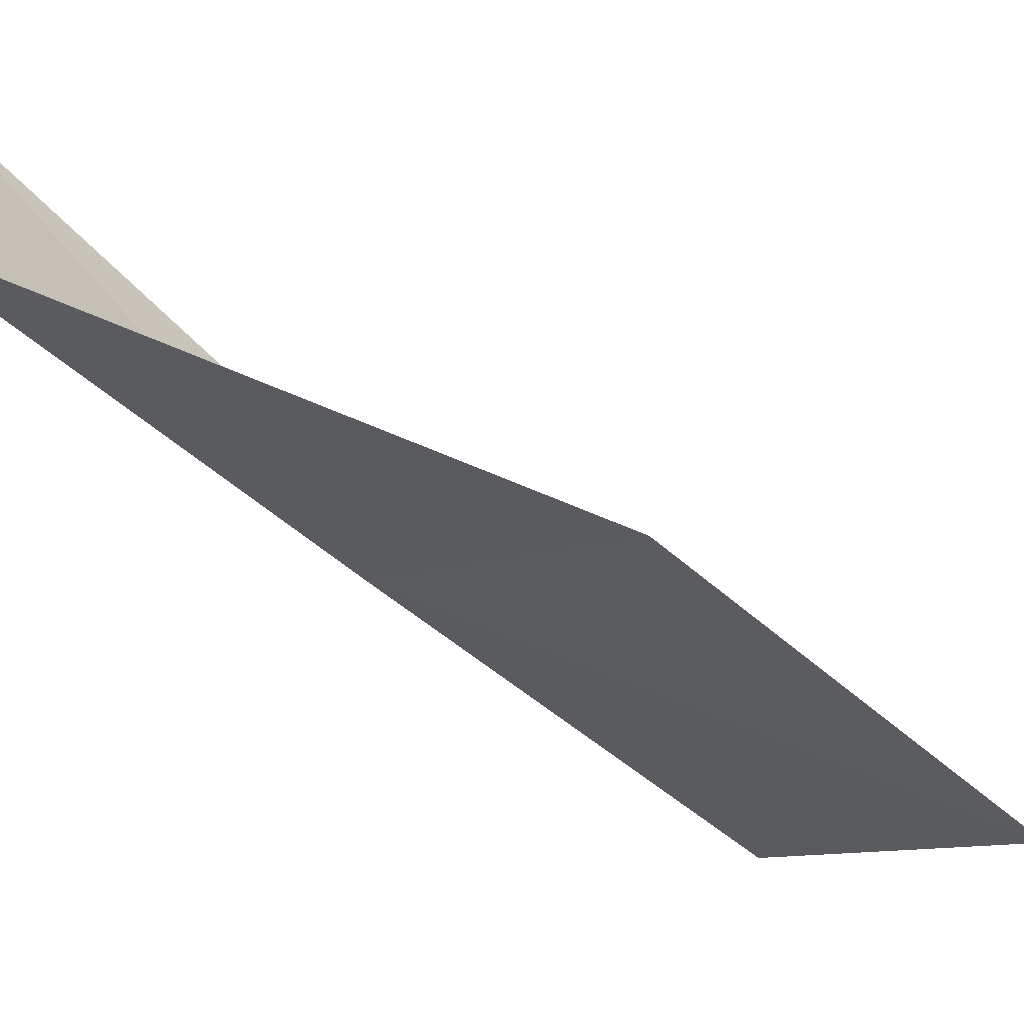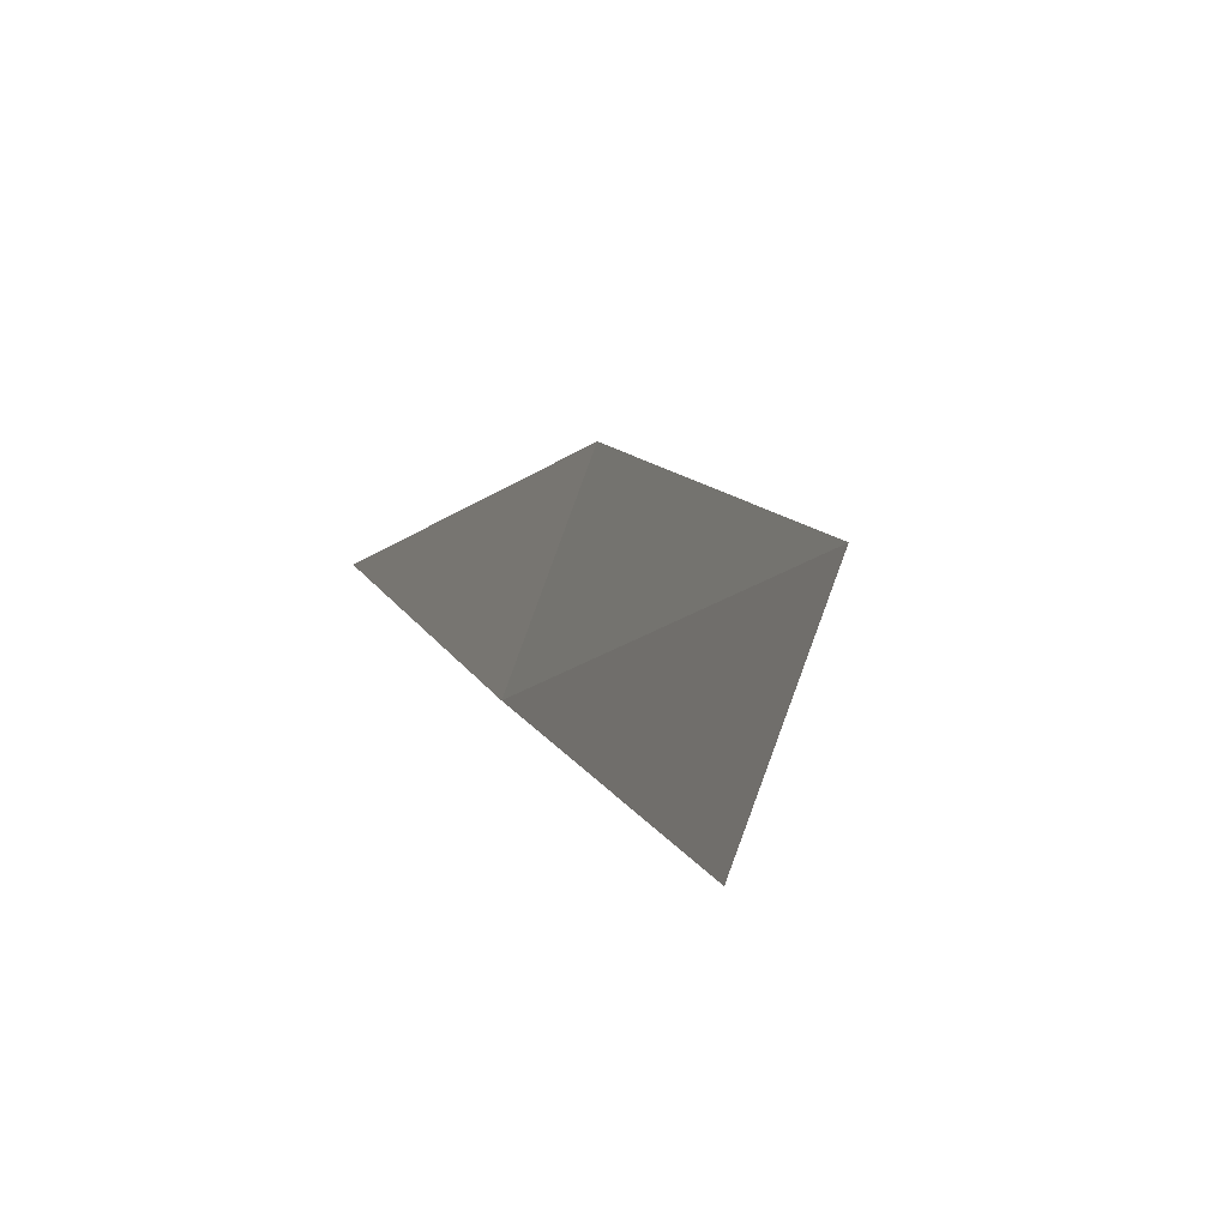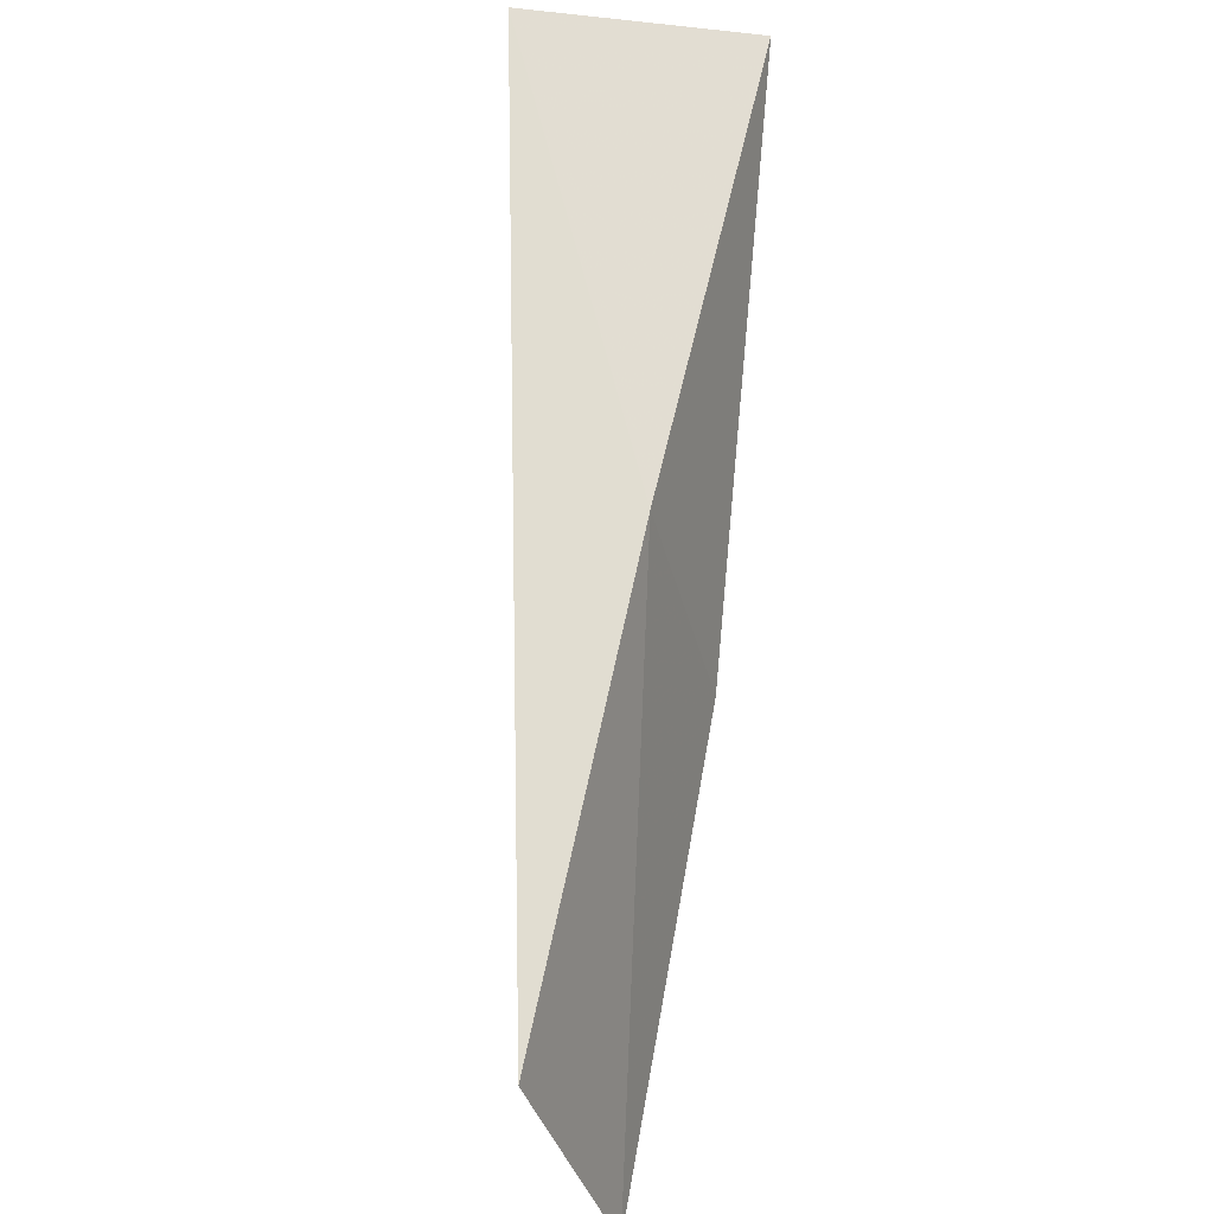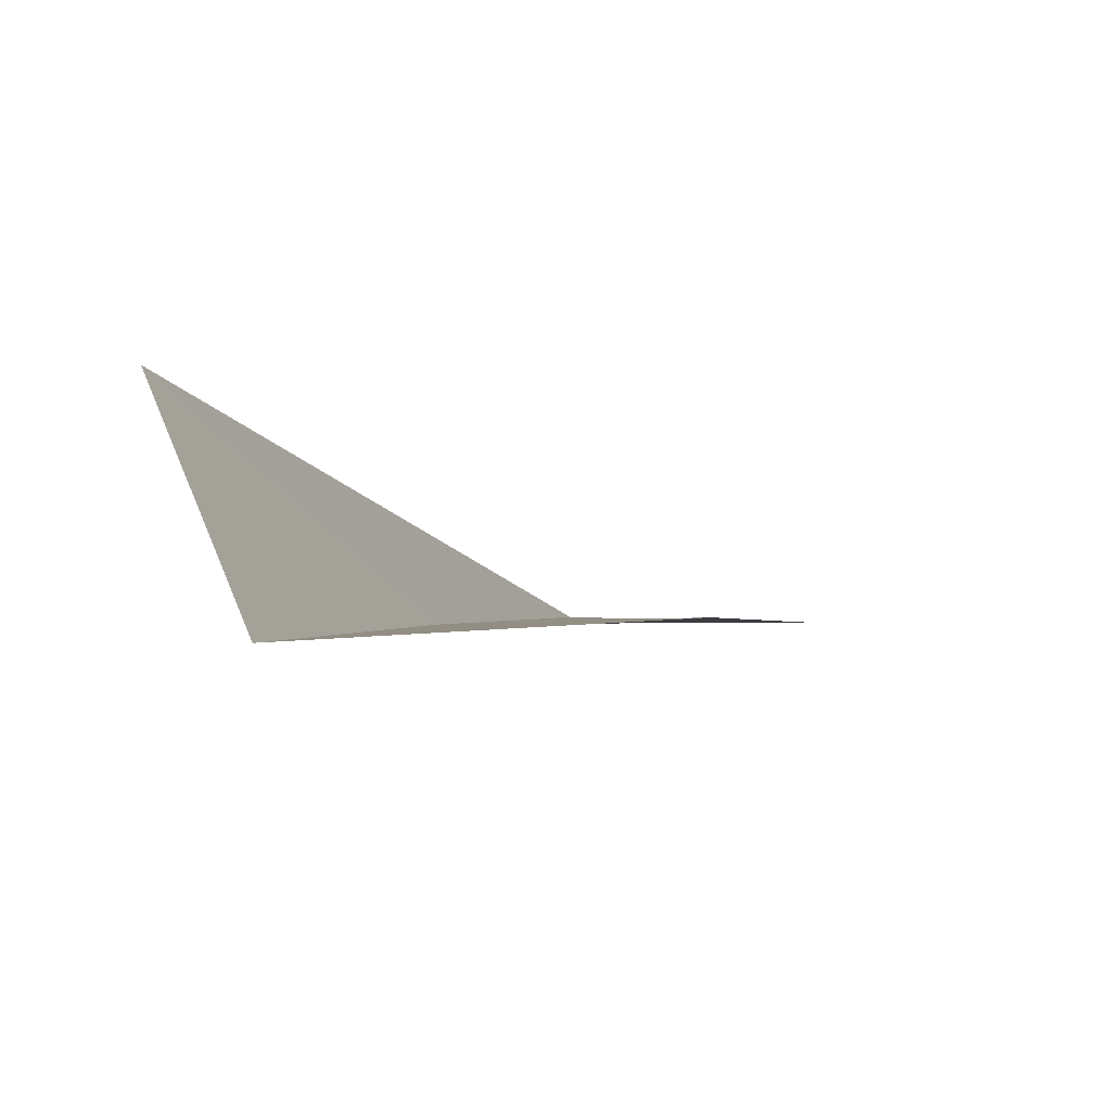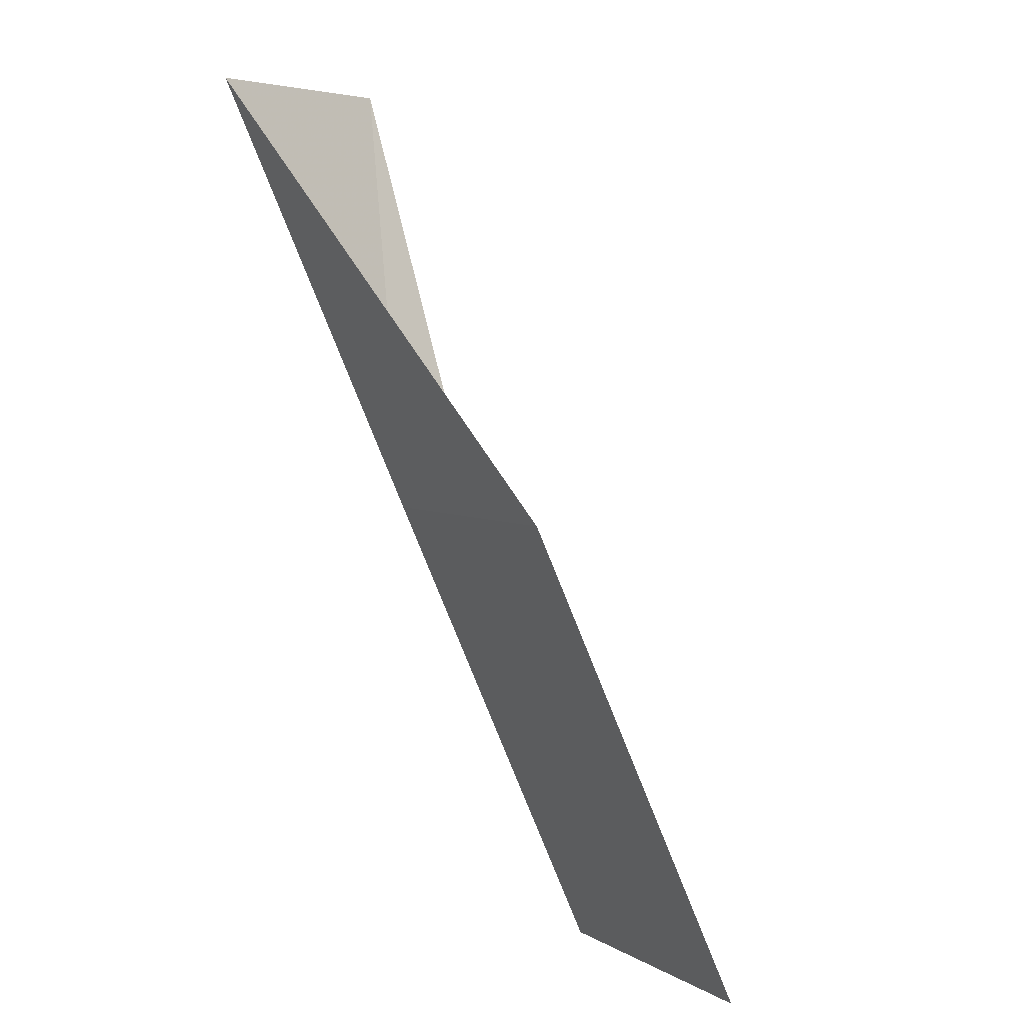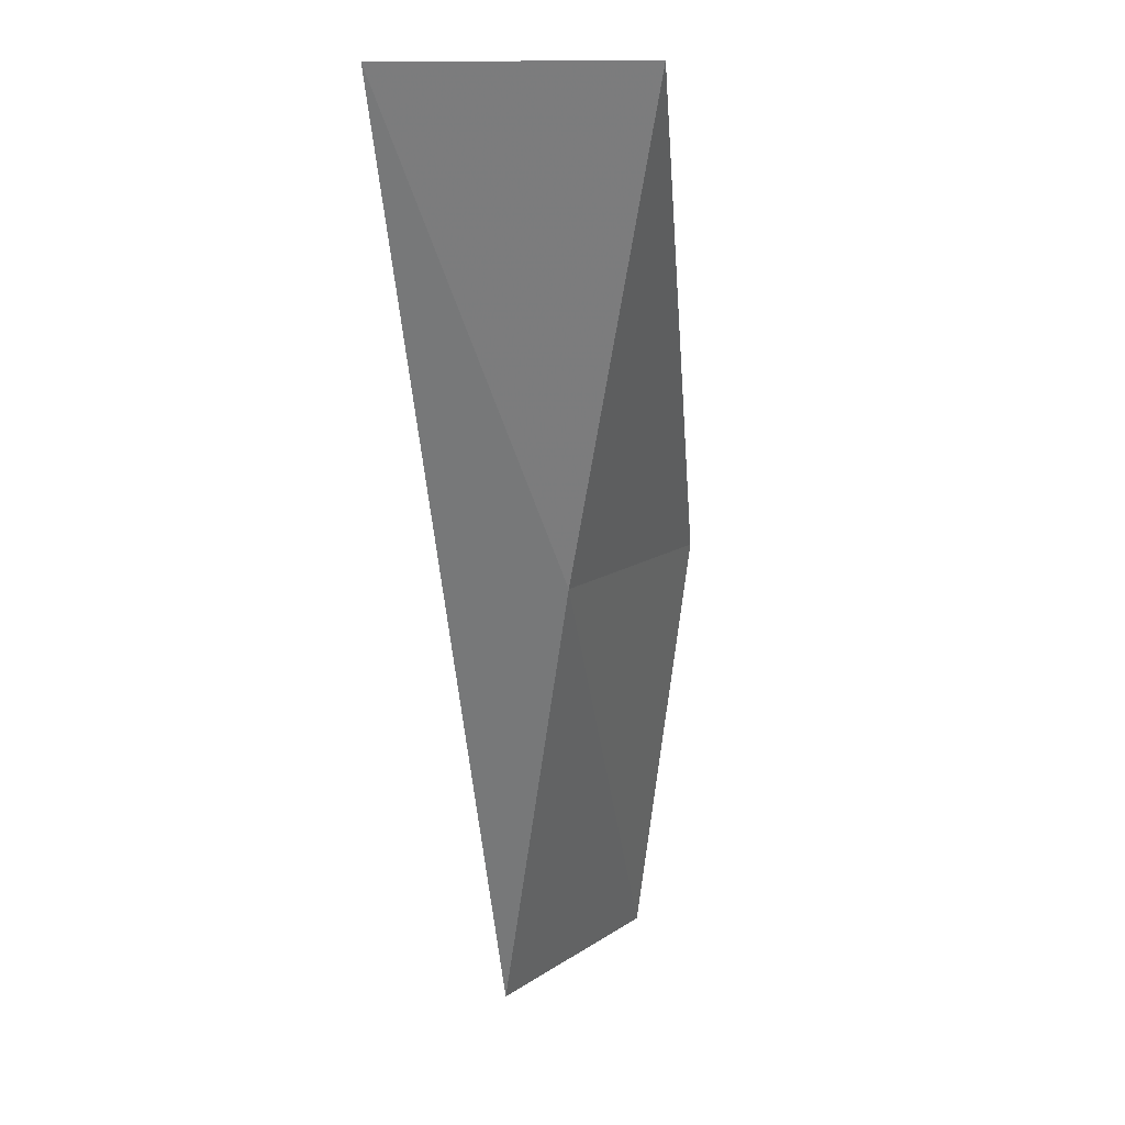
<metadata>
{"format":"obj","ext":"obj","renderer":"f3d","projection":"perspective","resolution":1024,"background":"white","views":[{"elev":-59.4,"azim":23.5,"up":"+Y"},{"elev":-66.0,"azim":50.4,"up":"+Z"},{"elev":-41.0,"azim":-96.0,"up":"+Z"},{"elev":71.6,"azim":-21.8,"up":"+Z"},{"elev":5.1,"azim":36.7,"up":"+Z"},{"elev":10.6,"azim":-82.2,"up":"+Z"}]}
</metadata>
<code>
v 8.572 23.63 92.57
v 10.96 22.75 92.57
v 6.98 22.66 97.07
v 6.921 25.06 97.07
v 12.75 23.44 88.06
v 10.28 24.49 88.06
f 1 3 2
f 1 4 3
f 1 5 6
f 1 2 5
f 1 6 4

</code>
